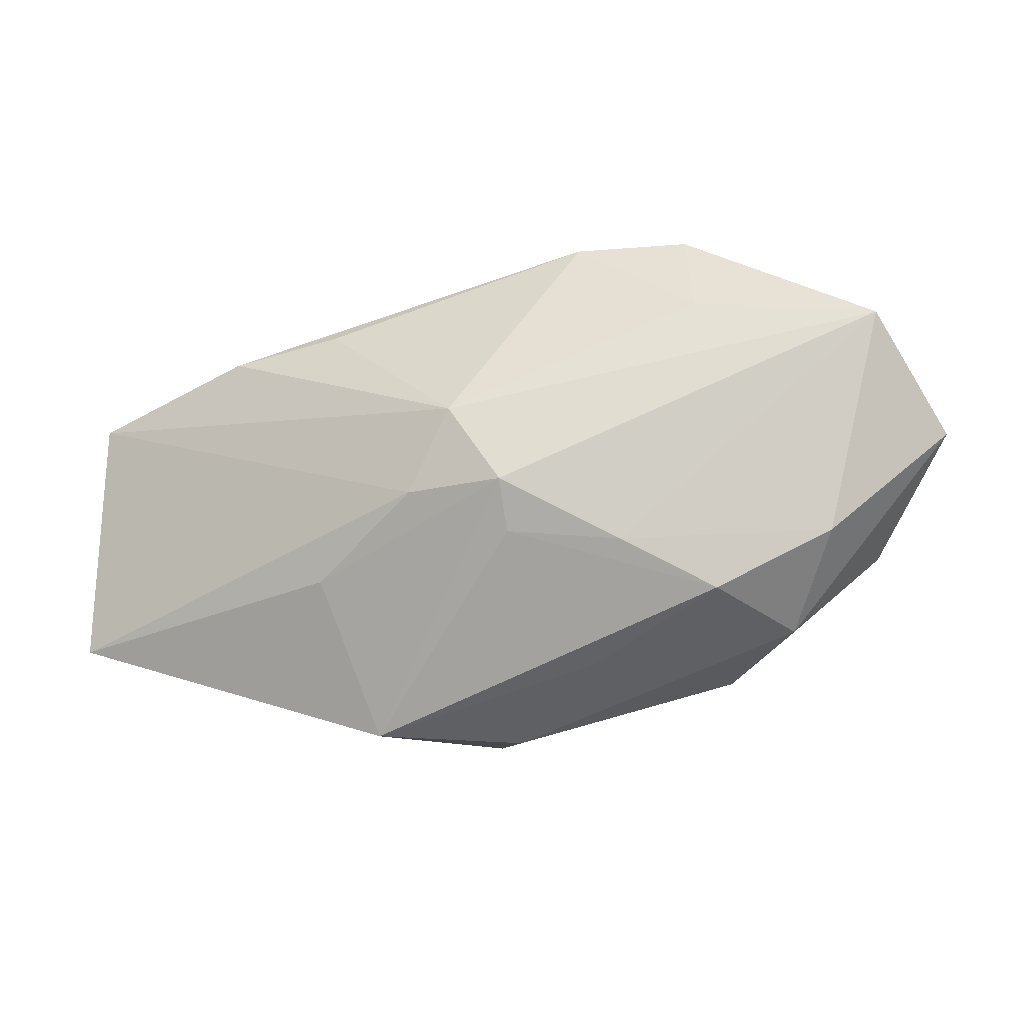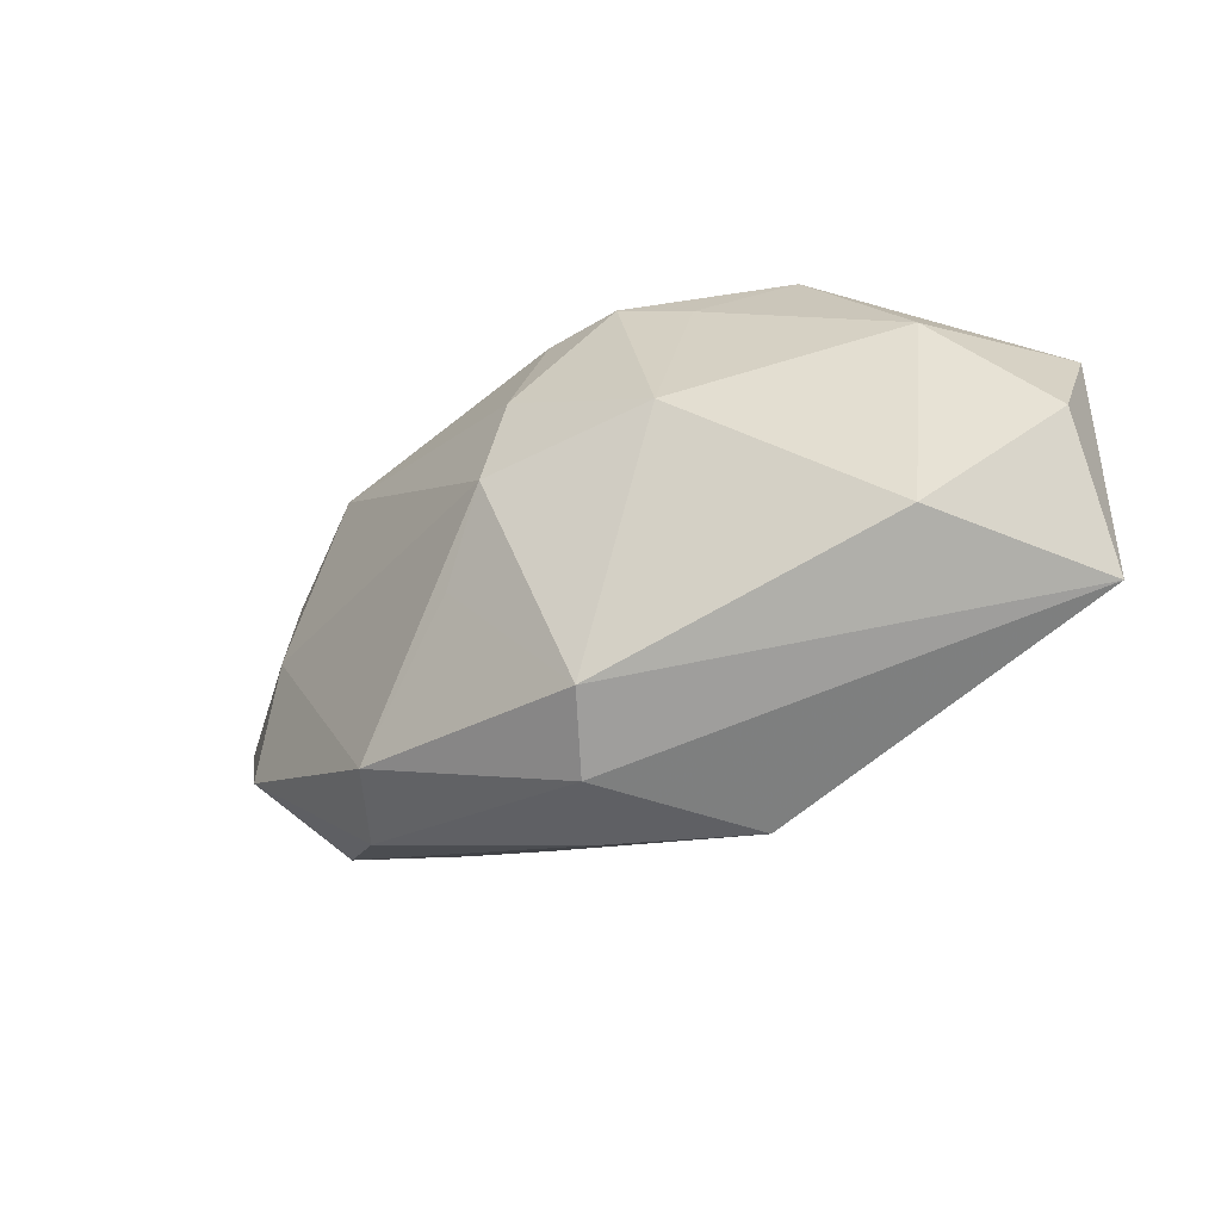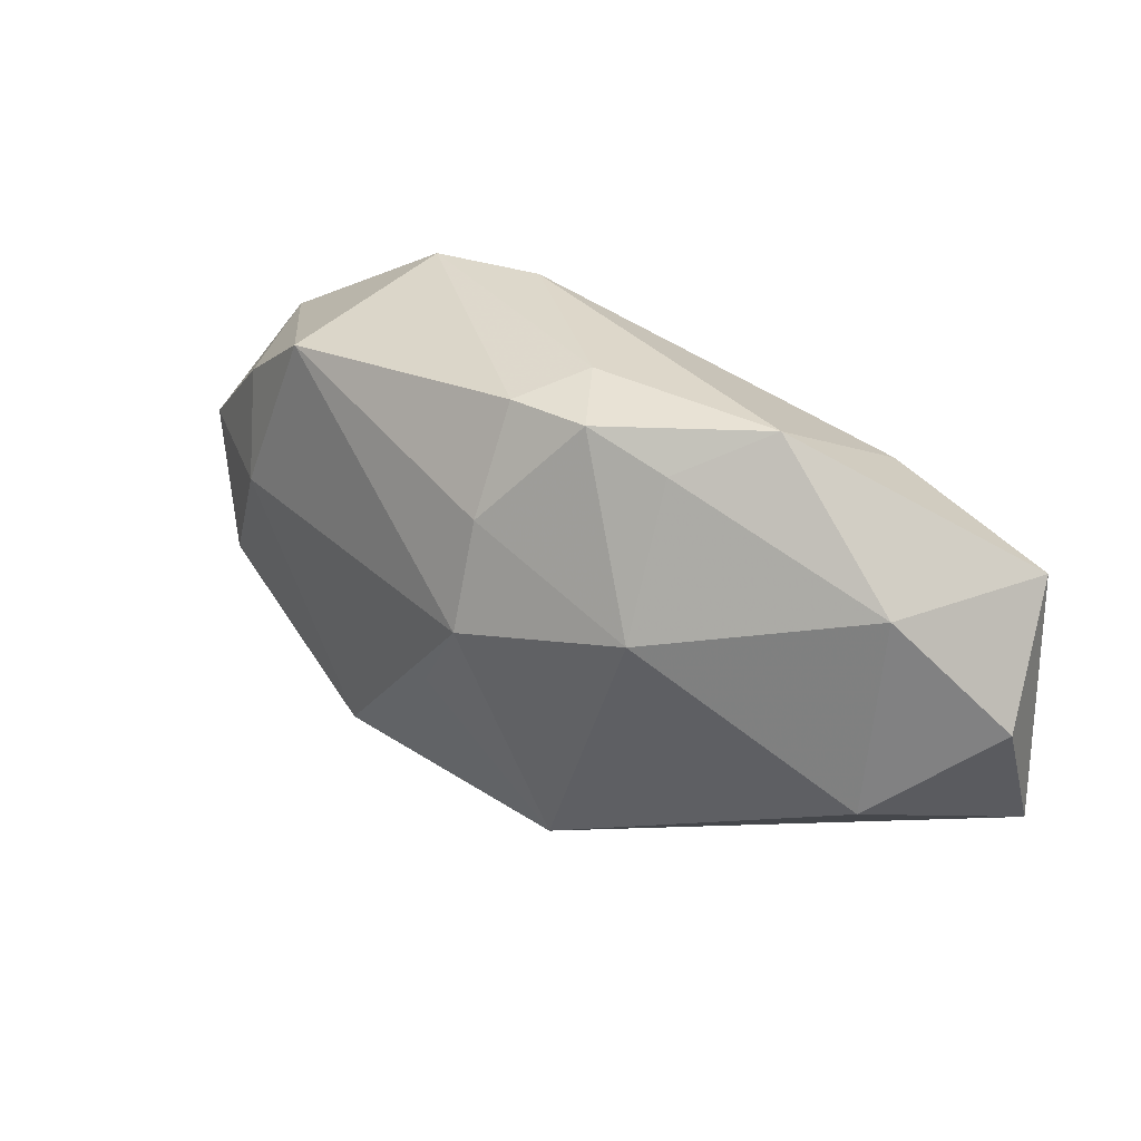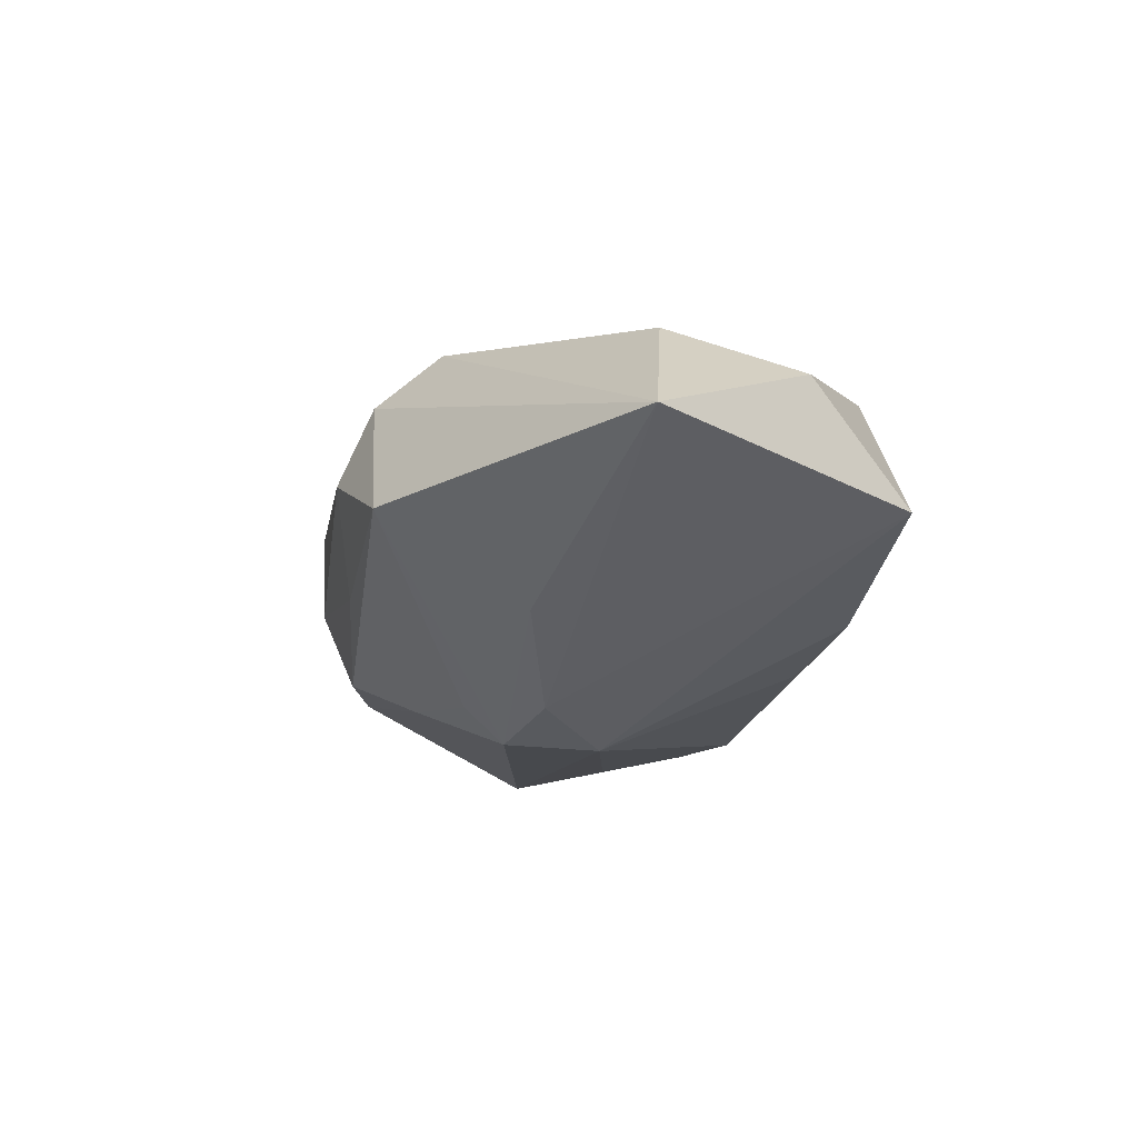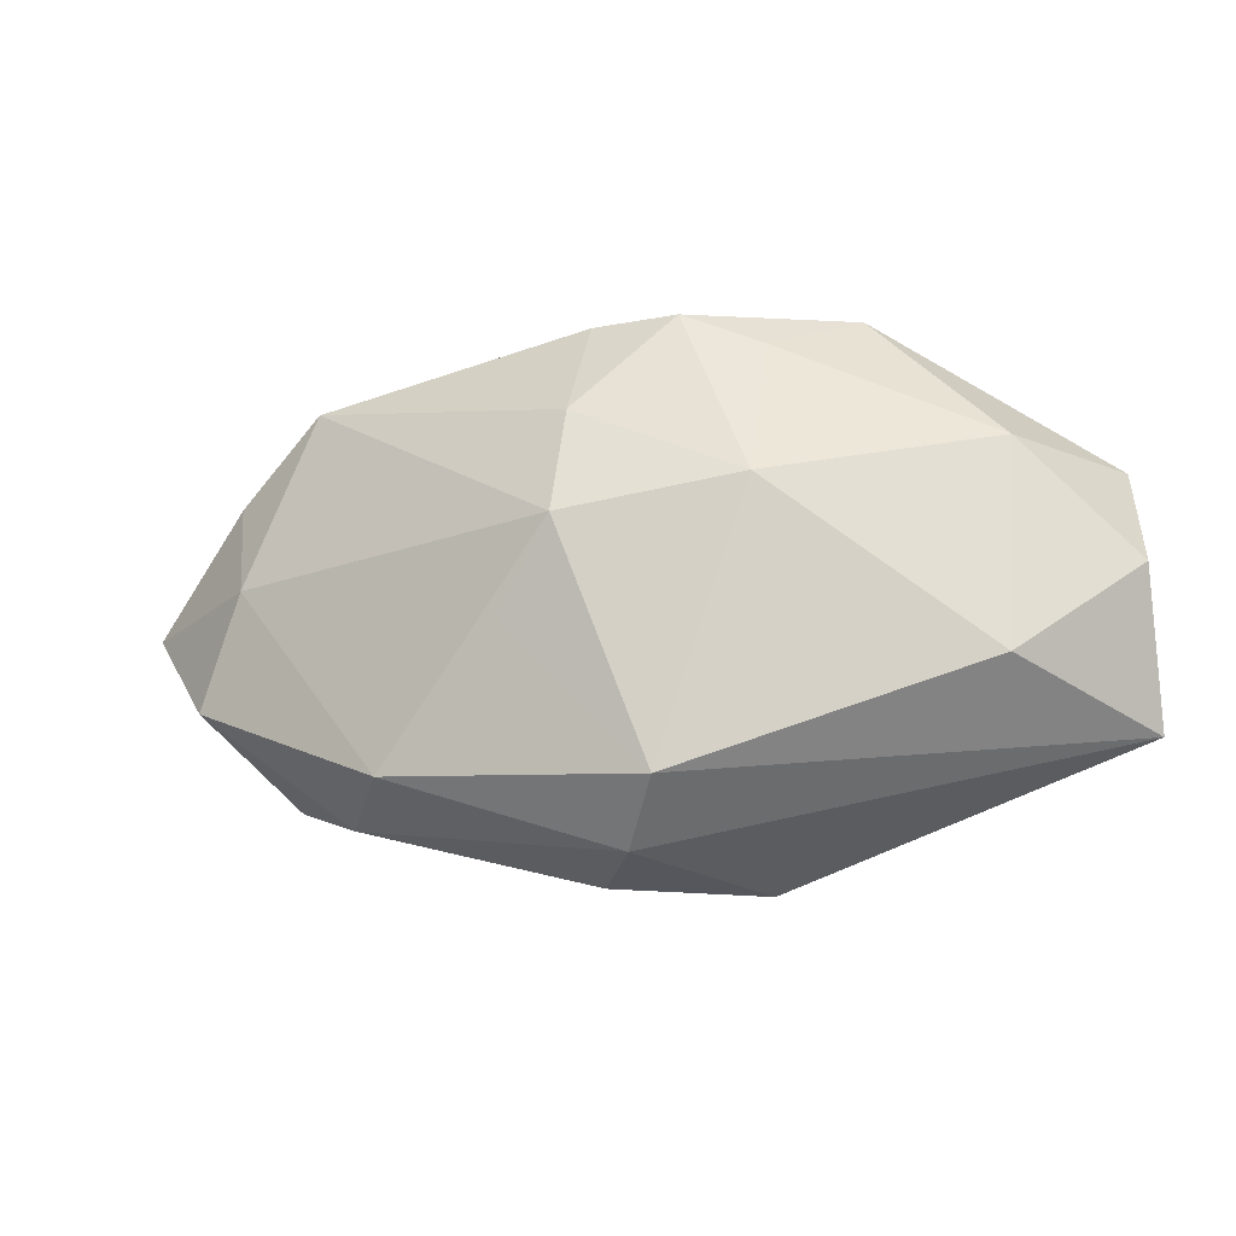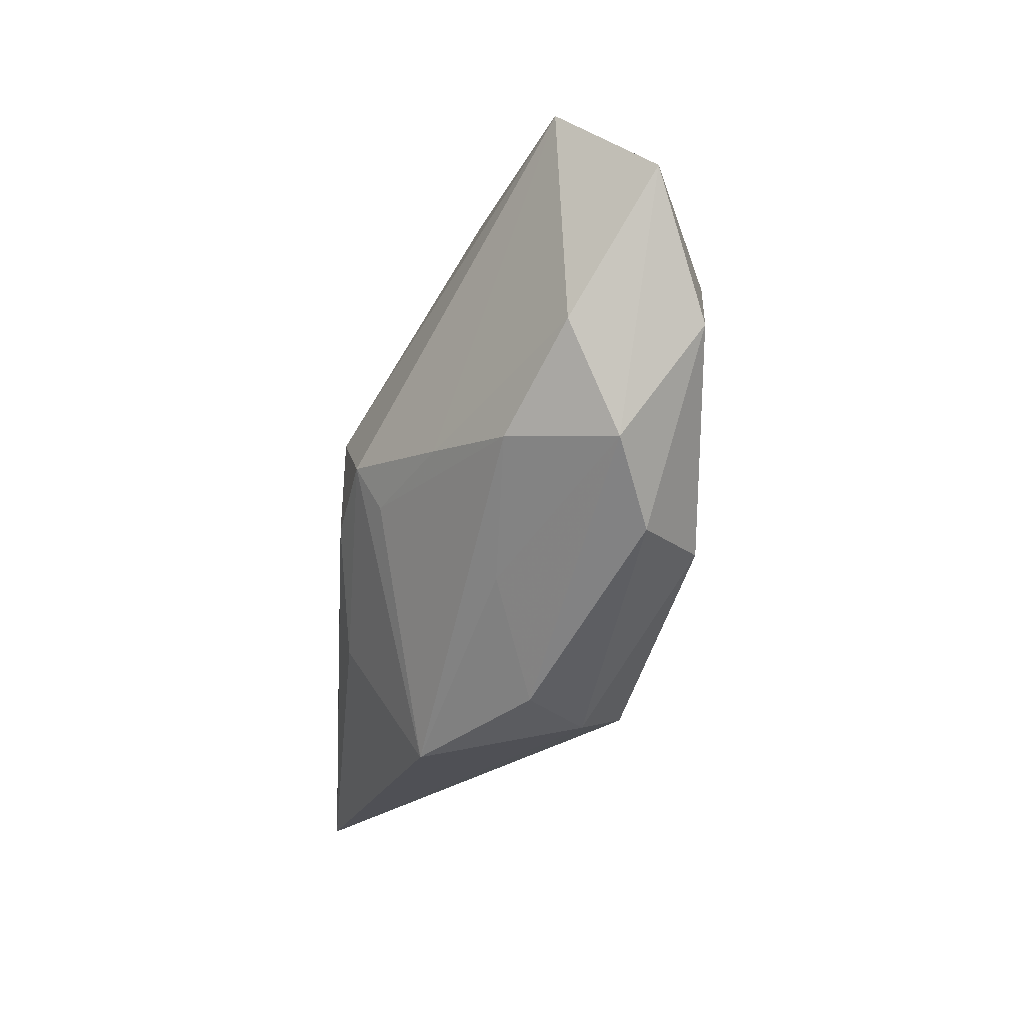
<metadata>
{"format":"obj","ext":"obj","renderer":"f3d","projection":"perspective","resolution":1024,"background":"white","views":[{"elev":-19.1,"azim":-149.4,"up":"+Y"},{"elev":-35.8,"azim":50.8,"up":"+Y"},{"elev":31.7,"azim":48.0,"up":"+Y"},{"elev":-36.5,"azim":63.8,"up":"+Z"},{"elev":-19.7,"azim":31.5,"up":"+Y"},{"elev":-41.8,"azim":-95.2,"up":"+Y"}]}
</metadata>
<code>
v 0.0341 0.008326 -0.01492
v -0.01057 -0.01715 -0.001736
v -0.02535 -0.01442 0.0066
v -0.001971 -0.005649 0.01498
v -0.03935 0.001447 0.008356
v -0.003876 0.003013 -0.01492
v -0.007613 -0.007562 -0.01151
v -0.01803 -0.01741 0.009587
v 0.00275 0.001355 0.01578
v 0.01927 0.01902 -0.001515
v -0.01273 -0.01523 0.01447
v -0.02024 0.01983 -0.002015
v -0.02211 0.01267 -0.004403
v 0.008011 -0.02224 -0.006744
v 0.0356 -0.01263 -0.01384
v -0.02107 0.01573 0.01214
v 0.001921 0.01857 0.00905
v -0.03647 0.01056 0.0007325
v 0.003779 -0.02124 0.006906
v 0.002538 0.01016 0.01331
v 0.008006 -0.01718 0.01085
v -0.01151 0.01981 -0.005534
v -0.01604 -0.008465 -0.007422
v 1.17e-05 -0.003814 -0.01492
v 0.01449 0.01575 0.005086
v 0.009896 -0.009804 -0.01352
v 0.008634 0.01853 0.007695
v 0.01947 0.01226 -0.01431
v 0.009735 0.01336 -0.01275
v 0.004044 0.01991 0.002792
v -0.02227 -0.01227 -0.00216
v -0.03096 -0.007494 0.002047
v 0.03009 0.007691 -0.002194
v -0.001142 -0.02224 0.001913
v 0.03727 -0.001385 -0.008332
v 0.01557 0.003752 0.009917
v 0.02971 -0.008961 -0.0007206
v -0.03092 -0.007173 0.01283
v -0.02944 0.01001 0.01083
v -0.02666 0.001702 0.01379
v -0.008182 -0.003671 -0.01376
f 26 14 41
f 4 21 9
f 21 4 11
f 11 4 9
f 1 6 28
f 33 37 35
f 35 1 33
f 41 6 24
f 24 26 41
f 24 6 1
f 15 37 21
f 35 37 15
f 15 1 35
f 14 26 15
f 15 24 1
f 26 24 15
f 9 16 40
f 40 11 9
f 38 11 40
f 18 6 41
f 21 11 19
f 34 14 19
f 14 15 19
f 19 15 21
f 29 6 22
f 22 28 29
f 29 28 6
f 1 28 10
f 10 33 1
f 10 28 22
f 22 30 10
f 37 33 36
f 9 21 36
f 21 37 36
f 2 14 34
f 2 31 14
f 3 2 34
f 31 2 3
f 41 14 7
f 14 31 7
f 12 18 16
f 12 30 22
f 22 6 13
f 6 18 13
f 13 12 22
f 18 12 13
f 38 40 5
f 5 3 38
f 8 3 34
f 34 19 8
f 8 19 11
f 8 11 38
f 38 3 8
f 41 7 23
f 23 7 31
f 23 18 41
f 27 10 30
f 16 18 39
f 18 5 39
f 39 40 16
f 39 5 40
f 31 3 32
f 3 5 32
f 32 5 18
f 32 23 31
f 18 23 32
f 17 27 30
f 17 12 16
f 30 12 17
f 33 10 25
f 10 27 25
f 25 36 33
f 25 27 36
f 20 17 16
f 20 16 9
f 27 17 20
f 9 36 20
f 36 27 20

</code>
